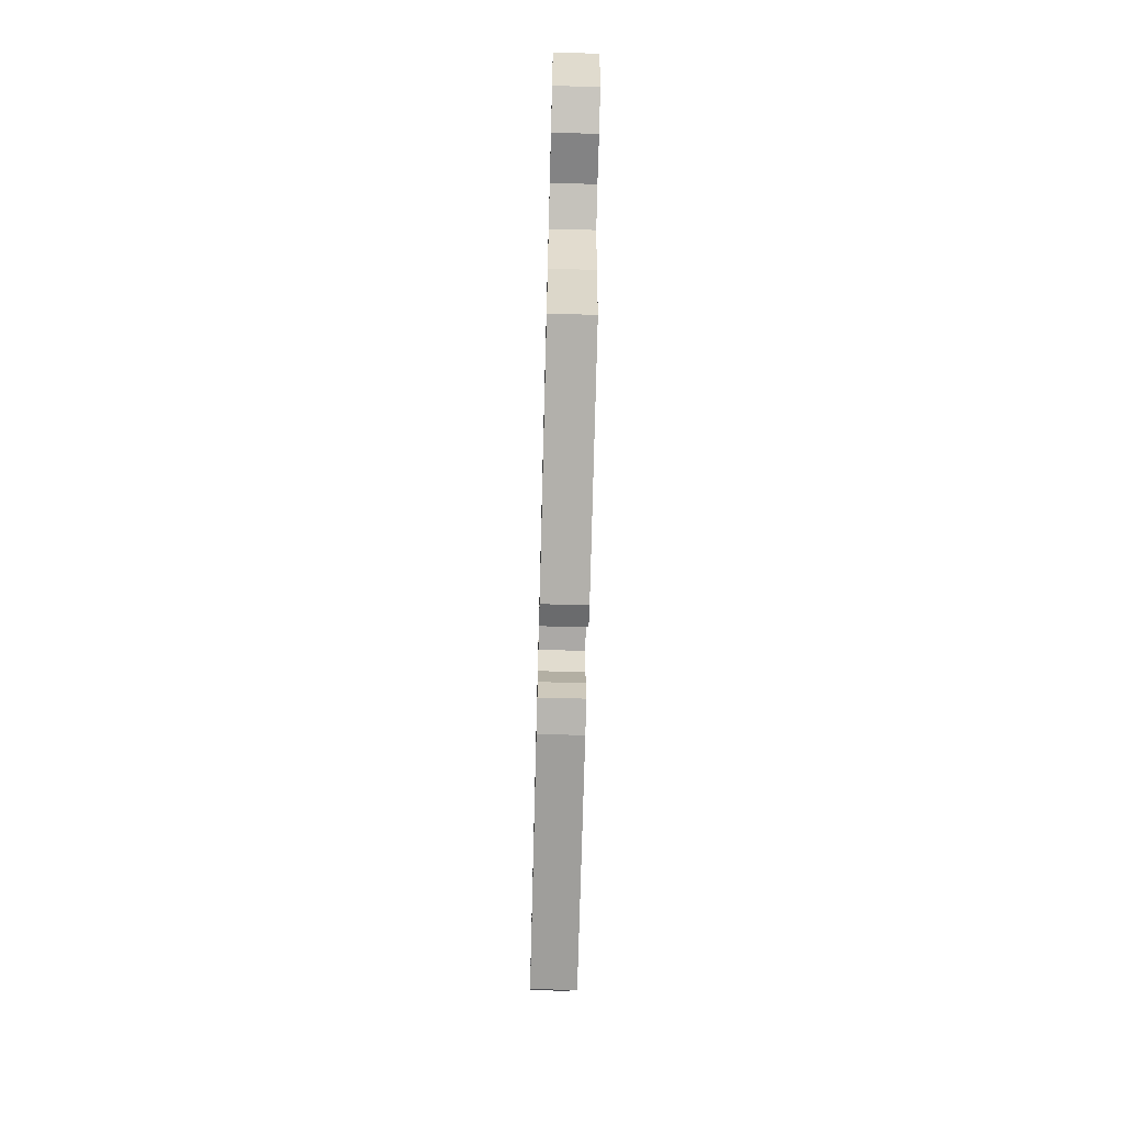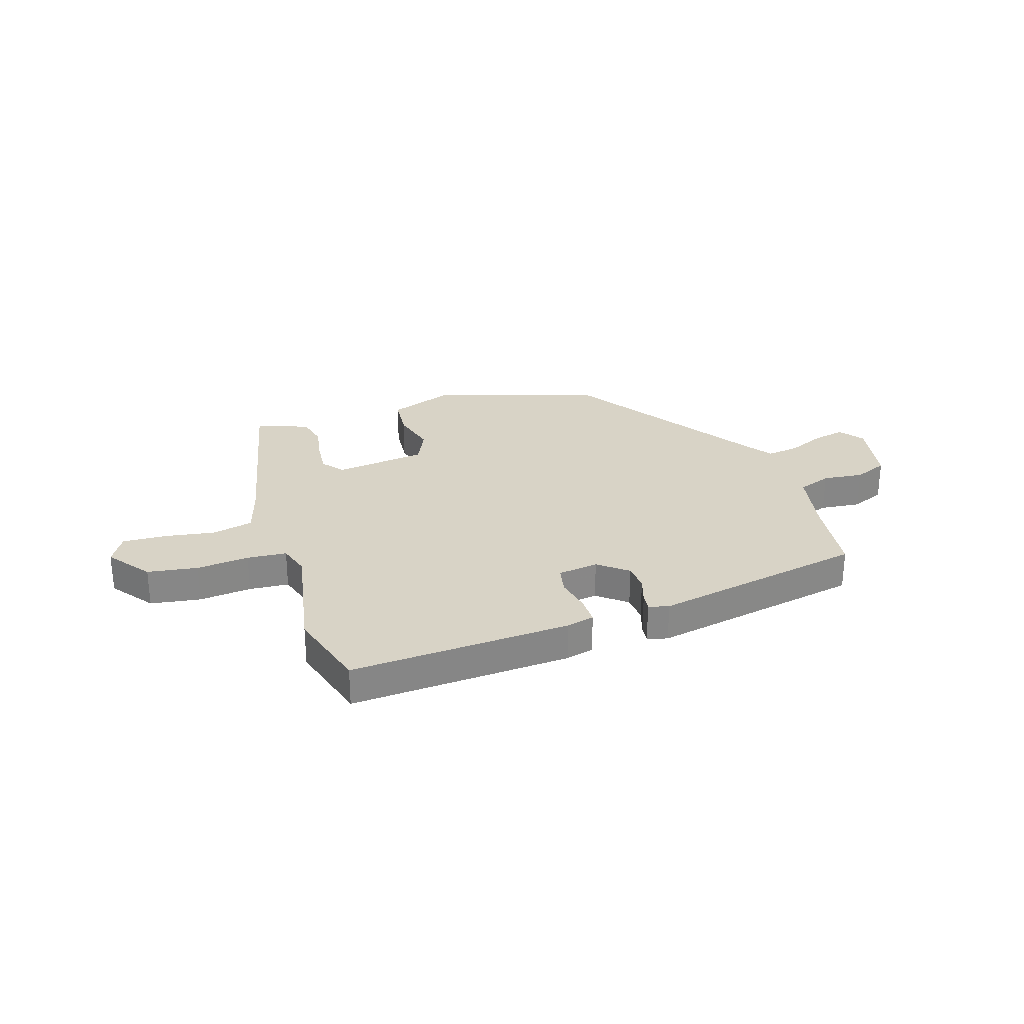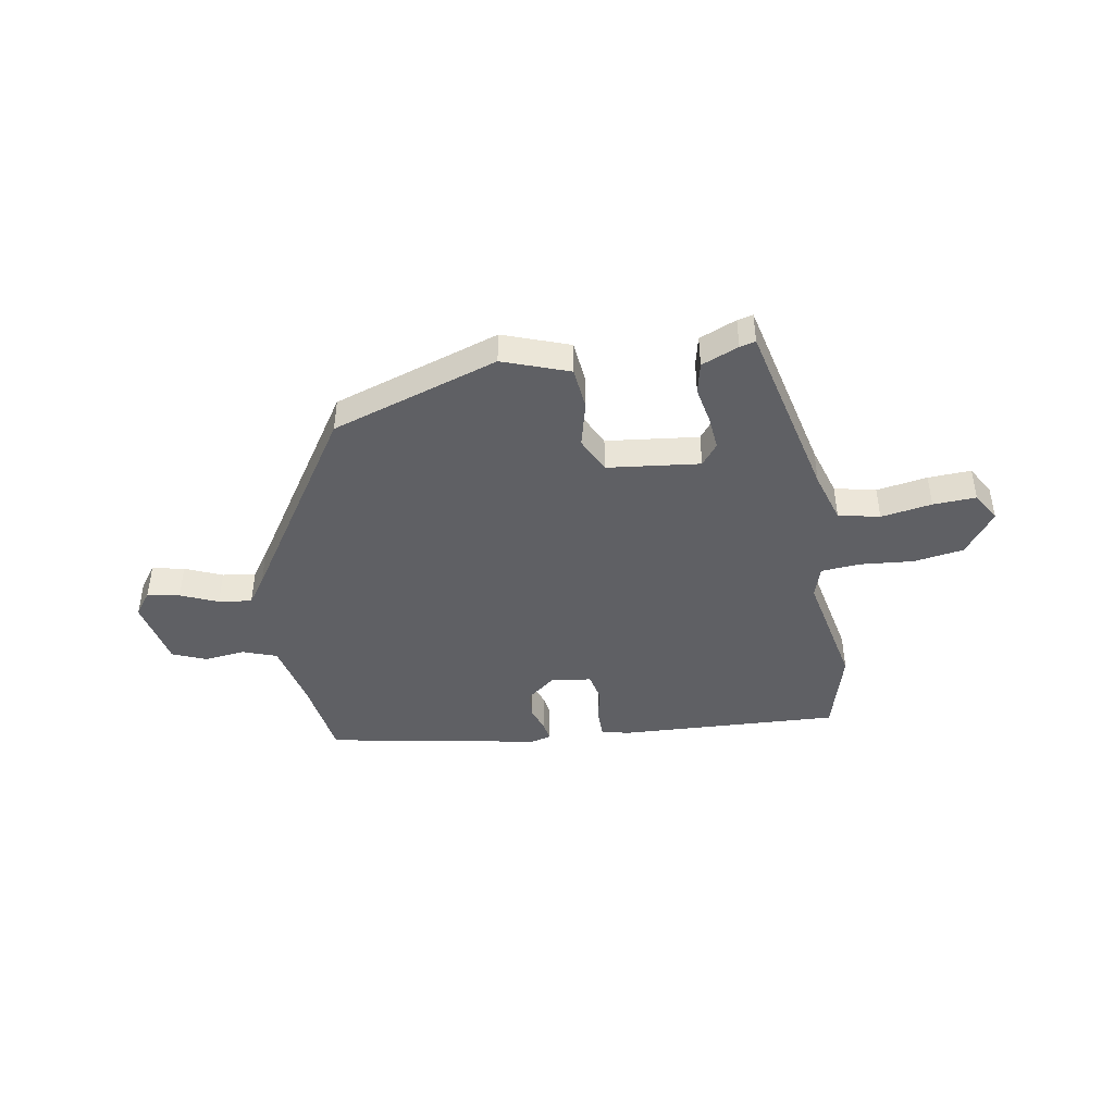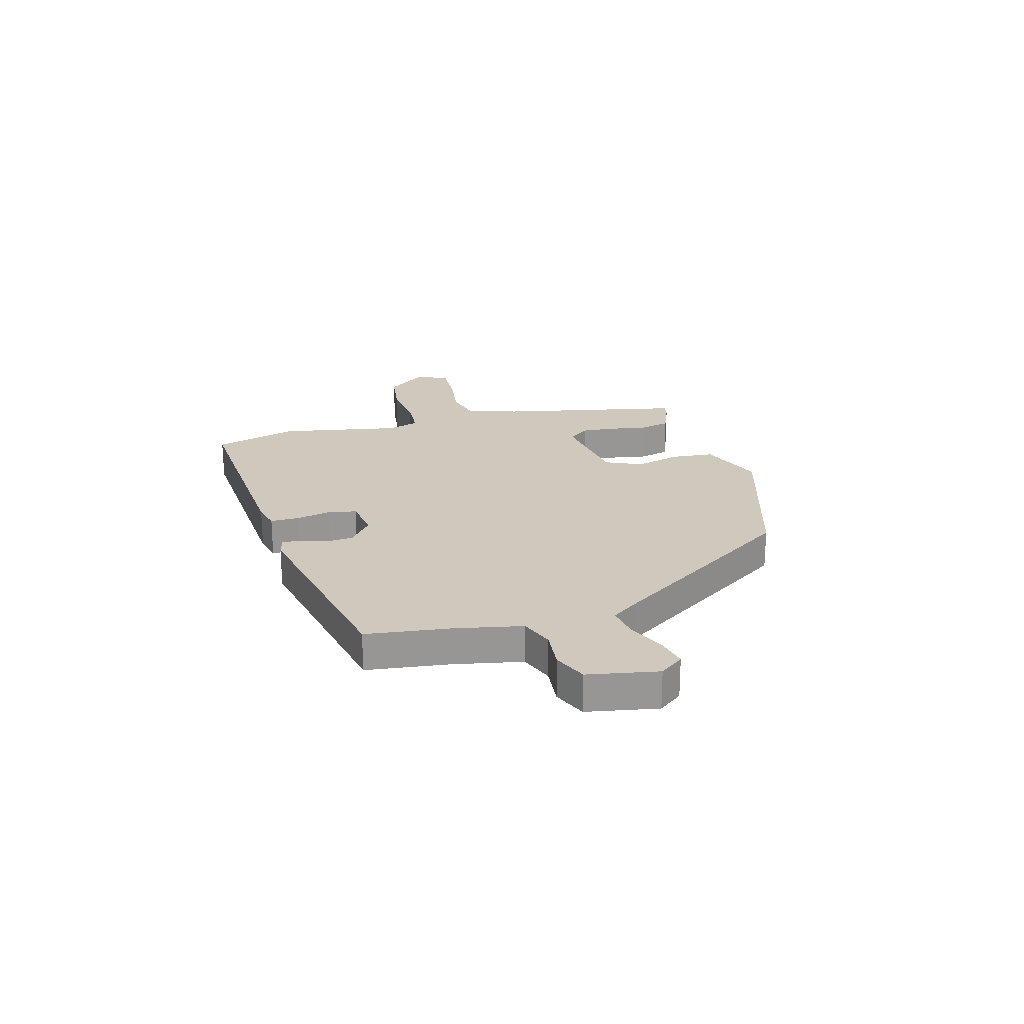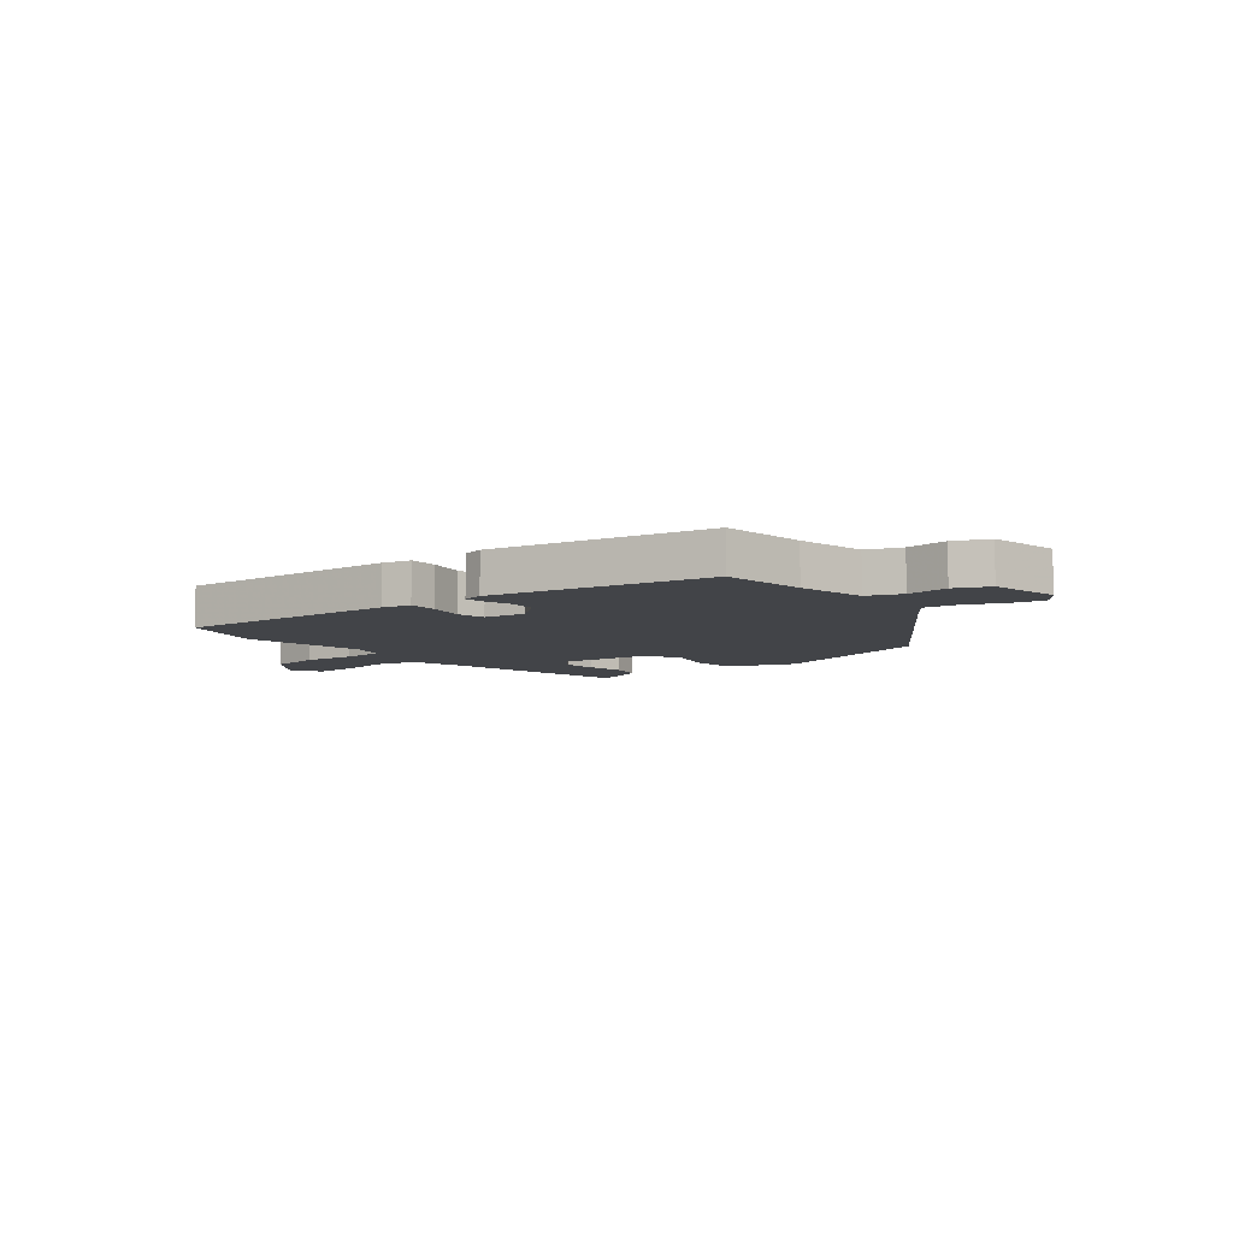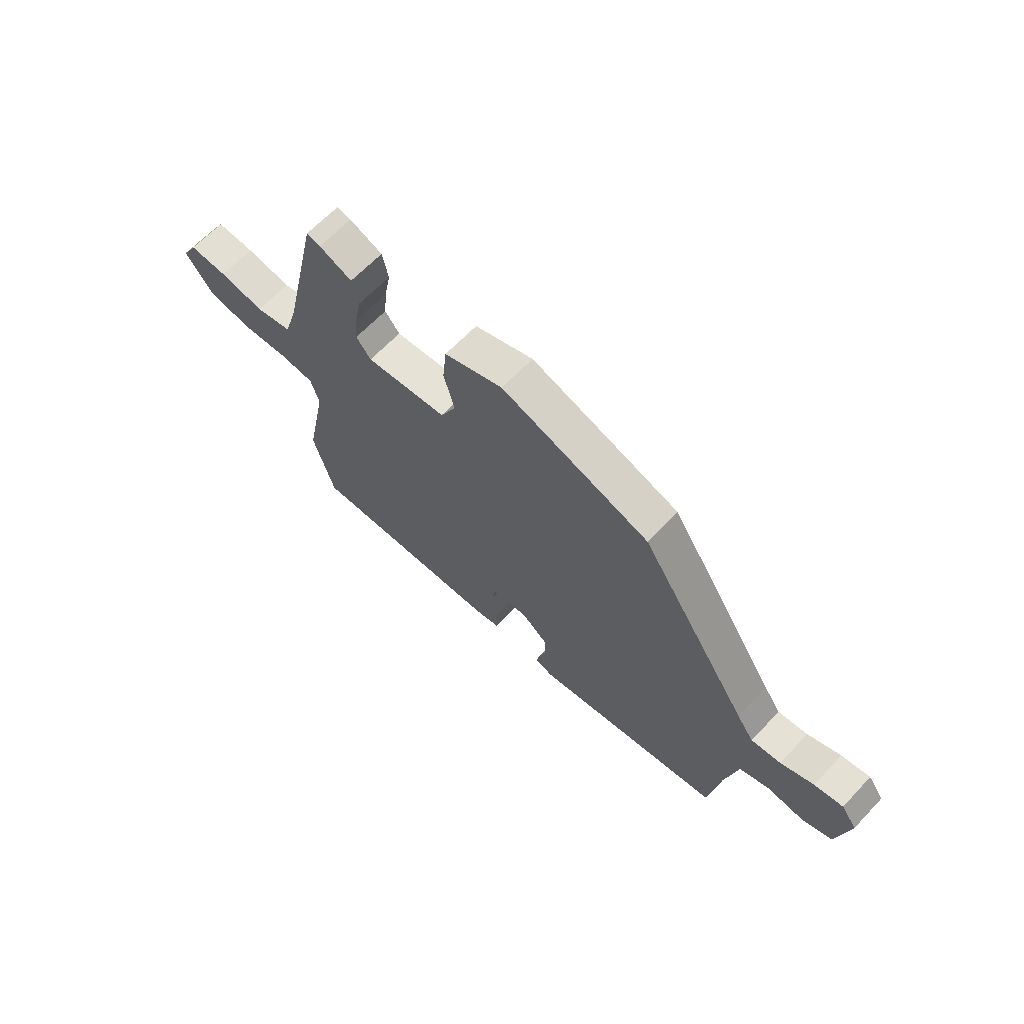
<metadata>
{"format":"obj","ext":"obj","renderer":"f3d","projection":"perspective","resolution":1024,"background":"white","views":[{"elev":-68.0,"azim":-91.5,"up":"+Z"},{"elev":28.1,"azim":161.7,"up":"+Y"},{"elev":-43.5,"azim":9.8,"up":"+Y"},{"elev":22.5,"azim":-106.4,"up":"+Y"},{"elev":-7.8,"azim":-141.5,"up":"+Y"},{"elev":65.1,"azim":-136.5,"up":"+Z"}]}
</metadata>
<code>
v -0.516 0.07 -0.419
v -0.538 0.07 -0.264
v -0.565 0.07 -0.139
v -0.628 0.07 -0.116
v -0.704 0.07 -0.125
v -0.767 0.07 -0.099
v -0.793 0.07 0.031
v -0.76 0.07 0.076
v -0.7 0.07 0.064
v -0.631 0.07 0.034
v -0.569 0.07 0.026
v -0.533 0.07 0.078
v -0.301 0.07 0.434
v 0.011 0.07 0.538
v 0.134 0.07 0.493
v 0.142 0.07 0.413
v 0.12 0.07 0.327
v 0.152 0.07 0.26
v 0.324 0.07 0.24
v 0.355 0.07 0.28
v 0.349 0.07 0.344
v 0.336 0.07 0.413
v 0.349 0.07 0.471
v 0.418 0.07 0.5
v 0.447 0.07 0.507
v 0.524 0.07 0.164
v 0.553 0.07 0.068
v 0.63 0.07 0.051
v 0.725 0.07 0.067
v 0.805 0.07 0.071
v 0.837 0.07 0.016
v 0.778 0.07 -0.064
v 0.684 0.07 -0.079
v 0.586 0.07 -0.07
v 0.512 0.07 -0.076
v 0.494 0.07 -0.136
v 0.539 0.07 -0.361
v 0.495 0.07 -0.518
v 0.083 0.07 -0.498
v 0.031 0.07 -0.486
v 0.031 0.07 -0.433
v 0.044 0.07 -0.367
v 0.033 0.07 -0.315
v -0.043 0.07 -0.305
v -0.097 0.07 -0.349
v -0.1 0.07 -0.4
v -0.084 0.07 -0.449
v -0.079 0.07 -0.483
v -0.117 0.07 -0.493
v -0.516 0 -0.419
v -0.538 0 -0.264
v -0.565 0 -0.139
v -0.628 0 -0.116
v -0.704 0 -0.125
v -0.767 0 -0.099
v -0.793 0 0.031
v -0.76 0 0.076
v -0.7 0 0.064
v -0.631 0 0.034
v -0.569 0 0.026
v -0.533 0 0.078
v -0.301 0 0.434
v 0.011 0 0.538
v 0.134 0 0.493
v 0.142 0 0.413
v 0.12 0 0.327
v 0.152 0 0.26
v 0.324 0 0.24
v 0.355 0 0.28
v 0.349 0 0.344
v 0.336 0 0.413
v 0.349 0 0.471
v 0.418 0 0.5
v 0.447 0 0.507
v 0.524 0 0.164
v 0.553 0 0.068
v 0.63 0 0.051
v 0.725 0 0.067
v 0.805 0 0.071
v 0.837 0 0.016
v 0.778 0 -0.064
v 0.684 0 -0.079
v 0.586 0 -0.07
v 0.512 0 -0.076
v 0.494 0 -0.136
v 0.539 0 -0.361
v 0.495 0 -0.518
v 0.083 0 -0.498
v 0.031 0 -0.486
v 0.031 0 -0.433
v 0.044 0 -0.367
v 0.033 0 -0.315
v -0.043 0 -0.305
v -0.097 0 -0.349
v -0.1 0 -0.4
v -0.084 0 -0.449
v -0.079 0 -0.483
v -0.117 0 -0.493
f 46 47 48 49
f 45 46 49 1
f 44 45 1 2
f 39 40 41 42
f 39 42 43
f 36 37 38 39
f 35 36 39 43
f 31 32 33 34
f 31 34 35
f 28 29 30 31
f 28 31 35
f 27 28 35 43
f 23 24 25 26
f 21 22 23 26
f 20 21 26 27
f 19 20 27 43
f 14 15 16 17
f 12 13 14 17
f 11 12 17 18
f 7 8 9 10
f 7 10 11
f 4 5 6 7
f 3 4 7 11
f 44 2 3 11
f 19 43 44
f 11 18 19 44
f 98 97 96 95
f 50 98 95 94
f 51 50 94 93
f 91 90 89 88
f 92 91 88
f 88 87 86 85
f 92 88 85 84
f 83 82 81 80
f 84 83 80
f 80 79 78 77
f 84 80 77
f 92 84 77 76
f 75 74 73 72
f 75 72 71 70
f 76 75 70 69
f 92 76 69 68
f 66 65 64 63
f 66 63 62 61
f 67 66 61 60
f 59 58 57 56
f 60 59 56
f 56 55 54 53
f 60 56 53 52
f 60 52 51 93
f 93 92 68
f 93 68 67 60
f 1 50 51 2
f 2 51 52 3
f 3 52 53 4
f 4 53 54 5
f 5 54 55 6
f 6 55 56 7
f 7 56 57 8
f 8 57 58 9
f 9 58 59 10
f 10 59 60 11
f 11 60 61 12
f 12 61 62 13
f 13 62 63 14
f 14 63 64 15
f 15 64 65 16
f 16 65 66 17
f 17 66 67 18
f 18 67 68 19
f 19 68 69 20
f 20 69 70 21
f 21 70 71 22
f 22 71 72 23
f 23 72 73 24
f 24 73 74 25
f 25 74 75 26
f 26 75 76 27
f 27 76 77 28
f 28 77 78 29
f 29 78 79 30
f 30 79 80 31
f 31 80 81 32
f 32 81 82 33
f 33 82 83 34
f 34 83 84 35
f 35 84 85 36
f 36 85 86 37
f 37 86 87 38
f 38 87 88 39
f 39 88 89 40
f 40 89 90 41
f 41 90 91 42
f 42 91 92 43
f 43 92 93 44
f 44 93 94 45
f 45 94 95 46
f 46 95 96 47
f 47 96 97 48
f 48 97 98 49
f 49 98 50 1

</code>
